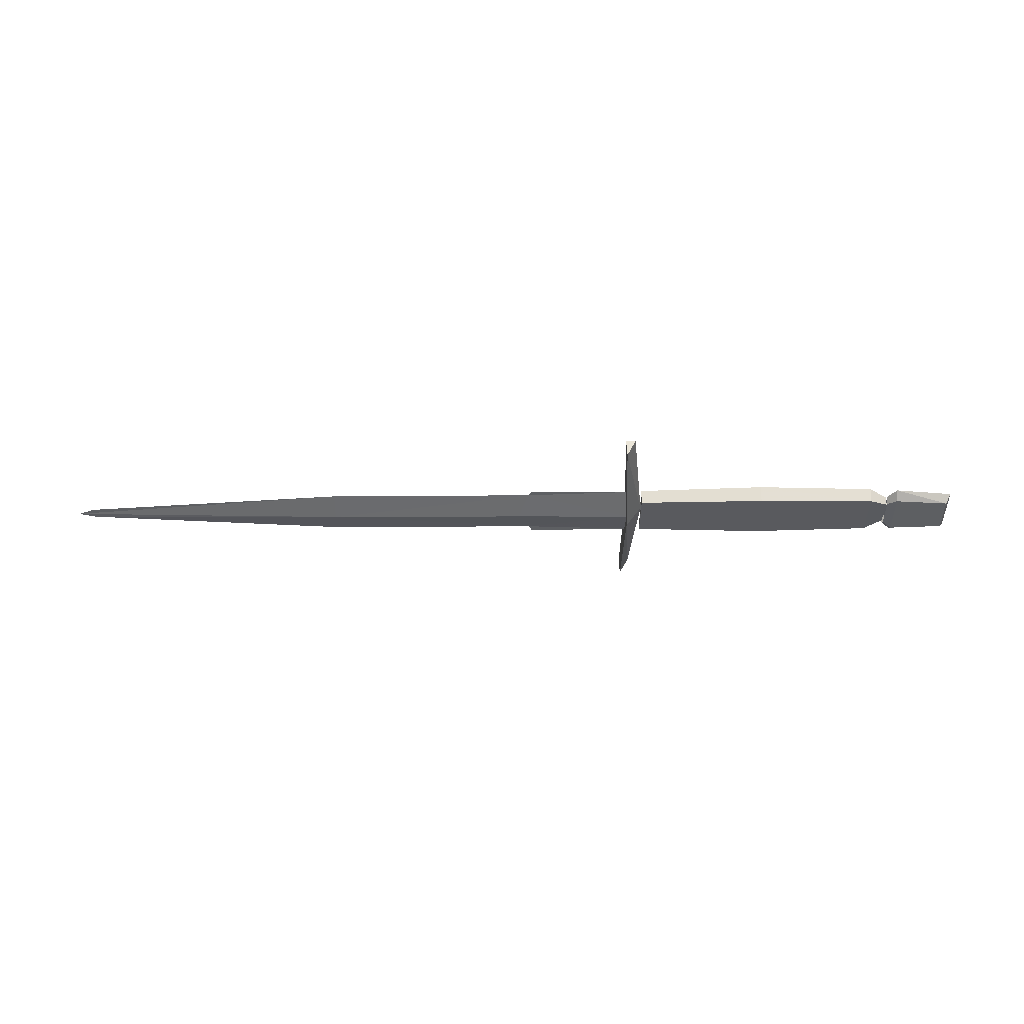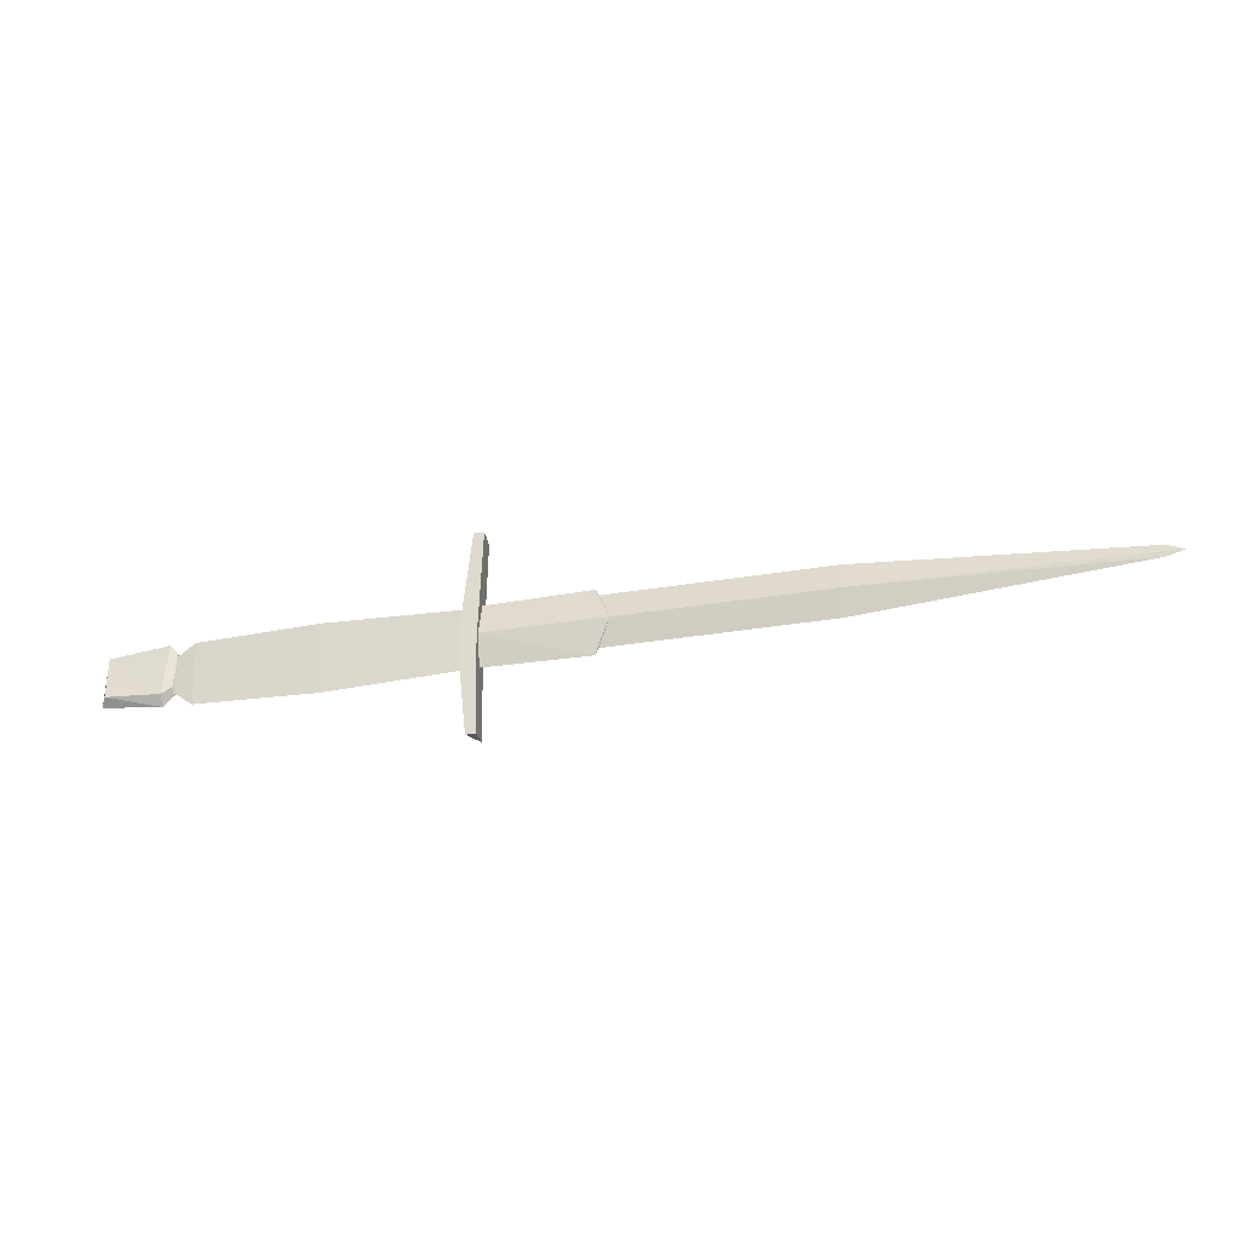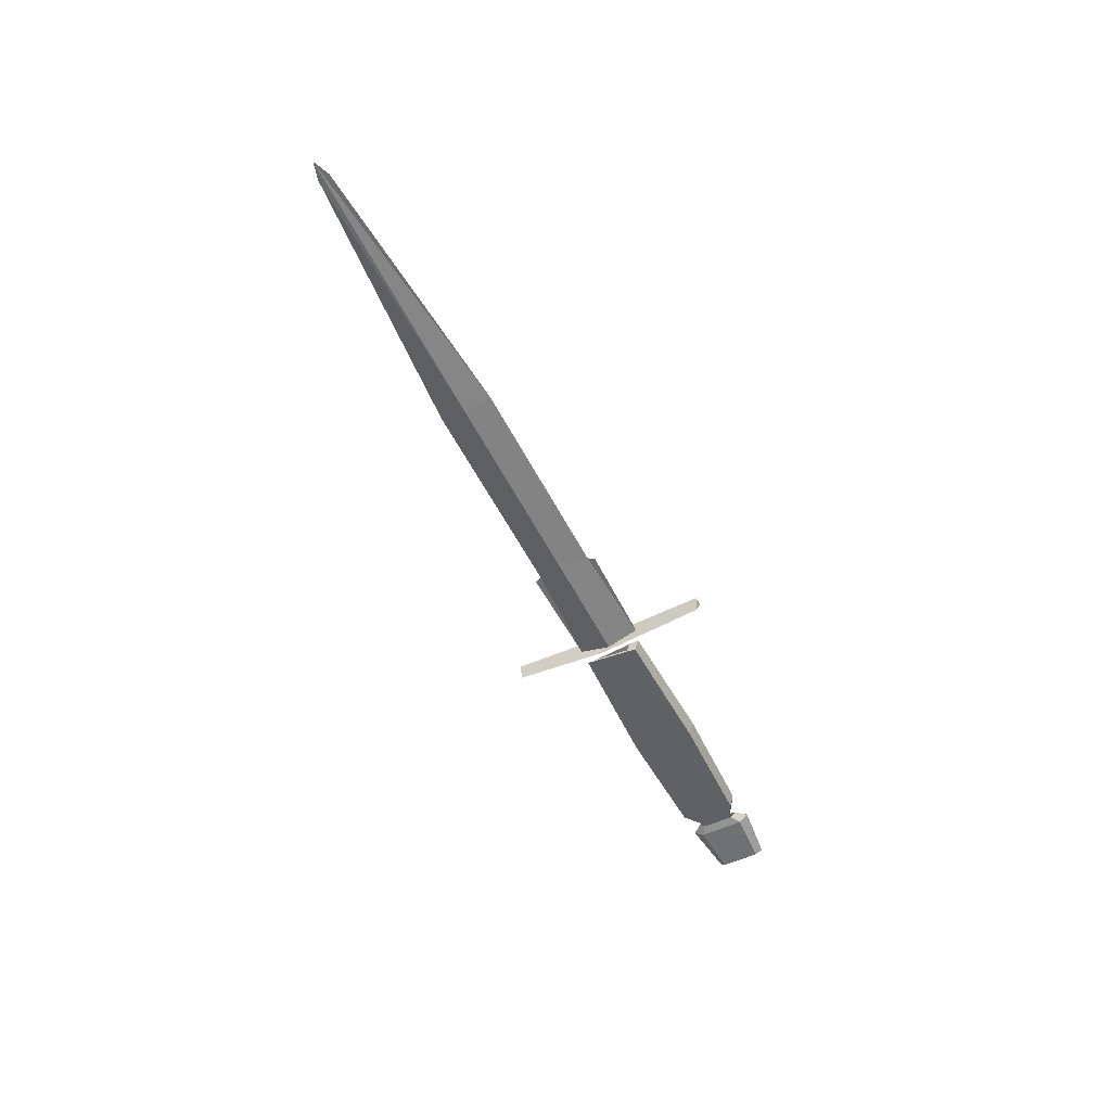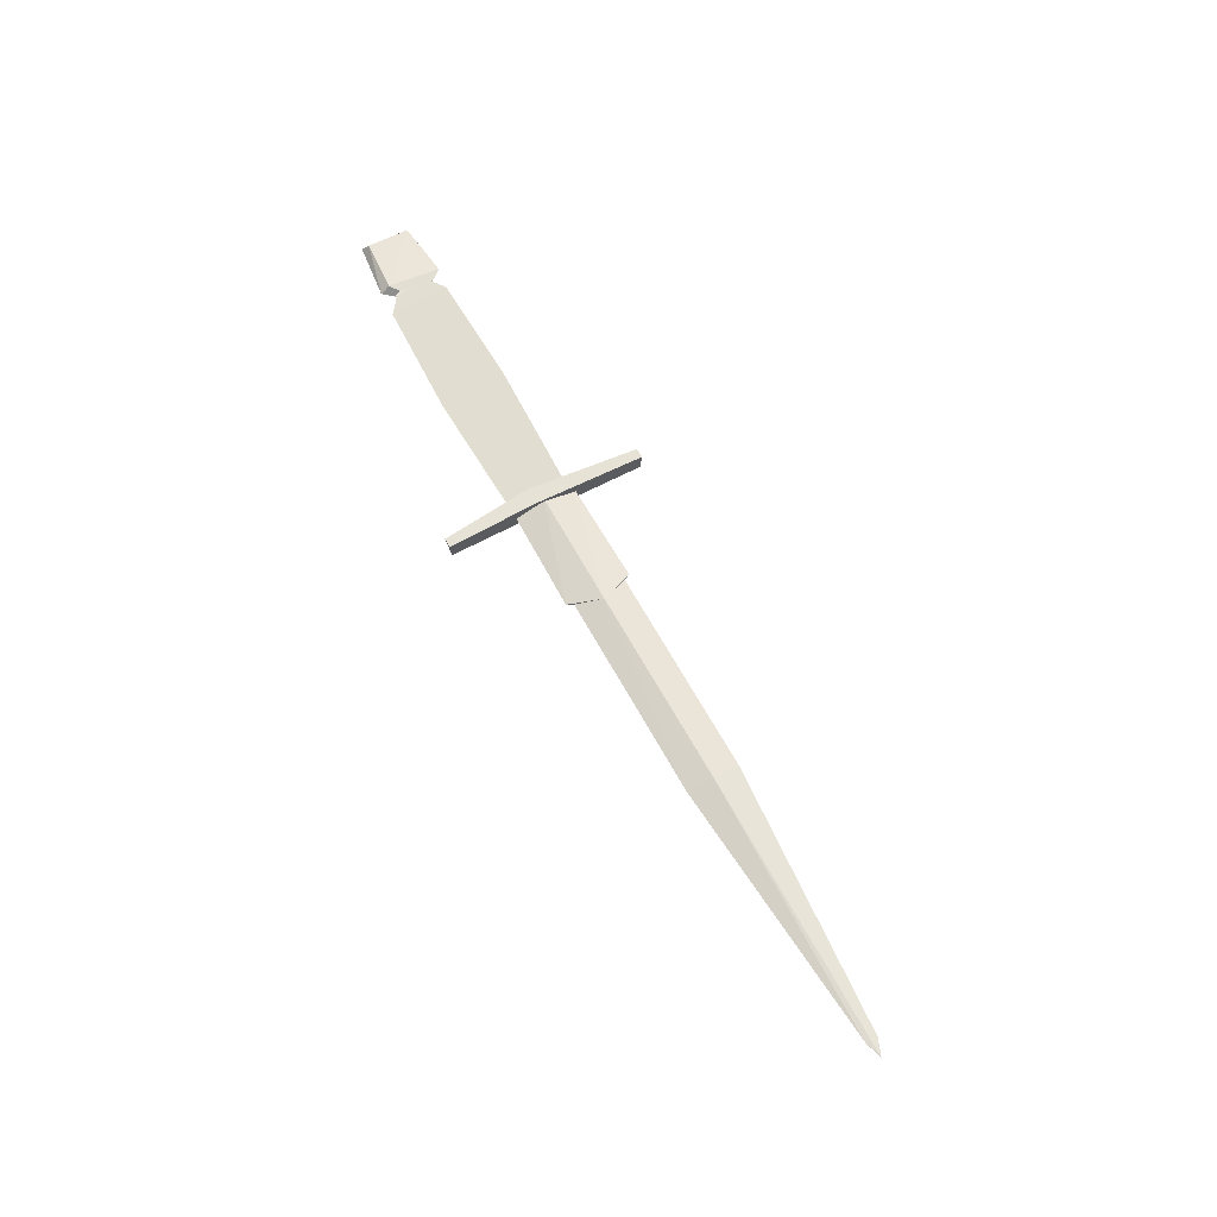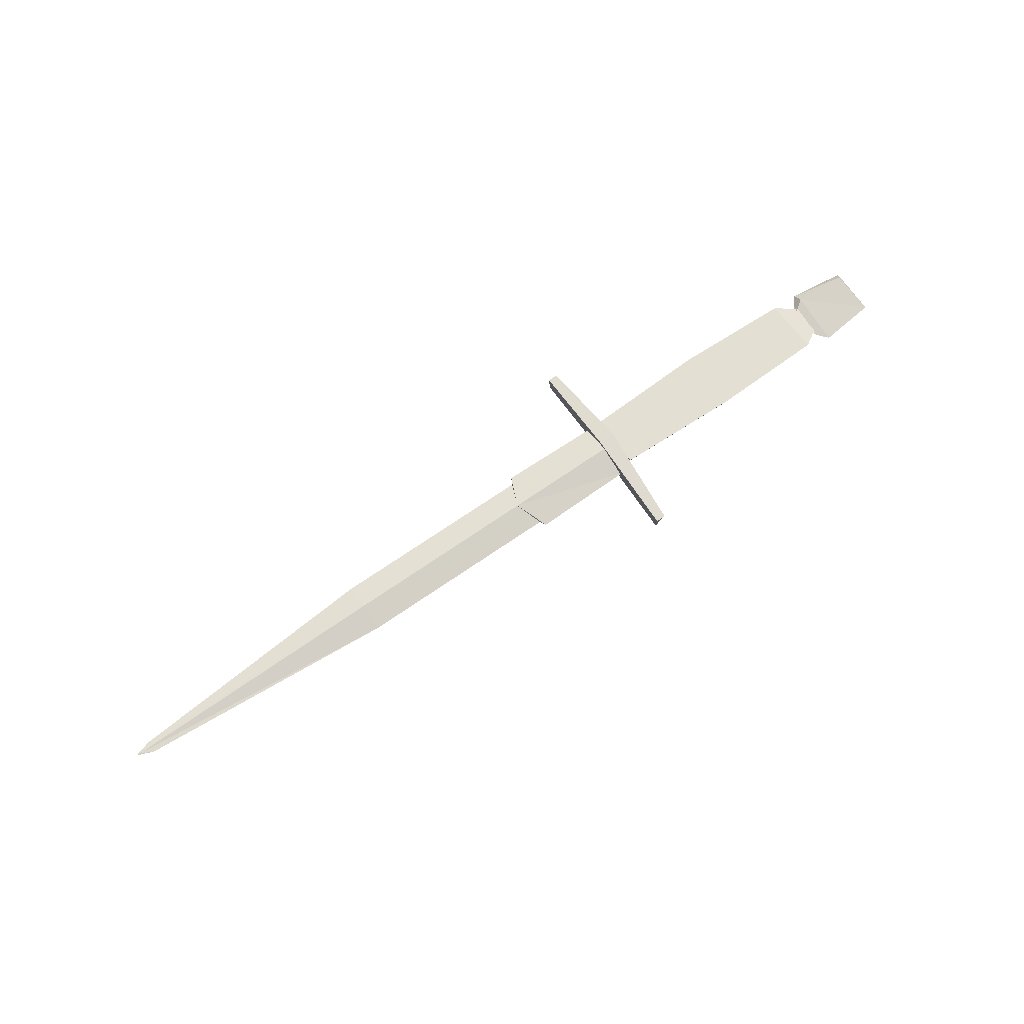
<metadata>
{"format":"obj","ext":"obj","renderer":"f3d","projection":"perspective","resolution":1024,"background":"white","views":[{"elev":-39.5,"azim":-179.5,"up":"+Z"},{"elev":-31.9,"azim":13.3,"up":"+Y"},{"elev":-54.4,"azim":116.6,"up":"+Z"},{"elev":63.4,"azim":61.5,"up":"+Z"},{"elev":69.8,"azim":145.3,"up":"+Z"}]}
</metadata>
<code>
v -81.44 -5.357 9e-06
v -55.53 -6.242 9e-06
v -81.44 7.661 1.327
v -55.53 8.396 1.5
v -81.44 6.784 -1.69
v -55.53 7.41 -1.91
v -27.34 5.188 0.7675
v -87.44 -5.199 8e-06
v -85.47 -1.591 -1.119
v -85.47 -2.976 8e-06
v -99.11 -2.447 -1.806
v -87.44 -3.162 -1.644
v -27.4 -5.155 8e-06
v -85.42 -2.38 9e-06
v -27.34 -2.38 8e-06
v -27.34 4.678 -0.9774
v -85.47 -1.591 1.119
v -100.2 -3.755 9e-06
v -87.44 -3.162 1.644
v 106.5 1.736 0
v -24.62 1.678 1.756
v -1.542 9.057 4e-06
v 45.12 1.775 -1.464
v 1.593 1.682 -1.506
v -1.542 -5.414 4e-06
v -24.62 1.678 -1.756
v 45.12 1.775 1.464
v 1.593 1.682 1.506
v 102.9 0.6369 0
v 102.9 3.192 0
v -24.09 -0.1907 -2.823
v -23.16 23.99 2.411
v -23.34 -20.12 -1.62
v 45.12 -3.856 0
v -0.7885 -3.909 0
v 105.8 1.748 0.08082
v -24.62 -5.033 4e-06
v 45.12 7.685 0
v -0.8112 7.692 4e-06
v -24.62 8.677 4e-06
v -23.86 -0.1907 2.429
v -23.16 -20.46 2.411
v -27.63 -0.1907 2.429
v -25.34 23.99 2.411
v -25.34 -20.46 2.411
v -23.34 23.64 -1.62
v -27.4 7.493 1.283
v -27.4 6.641 -1.634
v -85.42 5.188 0.7675
v -85.42 4.678 -0.9774
v -99.11 -2.447 1.806
v -100.2 7.265 9e-06
v -99.11 5.956 -1.806
v -85.47 6.486 8e-06
v -85.47 5.1 -1.119
v -87.44 8.709 8e-06
v -87.44 6.672 -1.644
f 2 1 5 6
f 1 2 4 3
f 4 6 5 3
f 49 14 1 3
f 3 5 50 49
f 14 50 5 1
f 48 16 15 13
f 48 47 7 16
f 47 13 15 7
f 11 18 52 53
f 18 51 52
f 12 8 18 11
f 8 19 51 18
f 52 51 19 56
f 56 57 53 52
f 11 53 57 12
f 2 6 48 13
f 4 47 48 6
f 2 13 47 4
f 12 57 55 9
f 57 56 54 55
f 56 19 17 54
f 19 8 10 17
f 8 12 9 10
f 34 27 28 35
f 38 27 36 30
f 29 36 27 34
f 30 36 20
f 39 28 27 38
f 29 20 36
f 21 37 25 28
f 40 21 28 22
f 39 22 28
f 35 28 25
f 23 34 35 24
f 20 23 38 30
f 23 20 29 34
f 39 38 23 24
f 35 25 37 26 24
f 39 24 26 40 22
f 43 44 46 31
f 41 32 44 43
f 45 43 31 33
f 42 41 43 45
f 33 42 45
f 33 31 41 42
f 31 46 32 41
f 46 44 32

</code>
